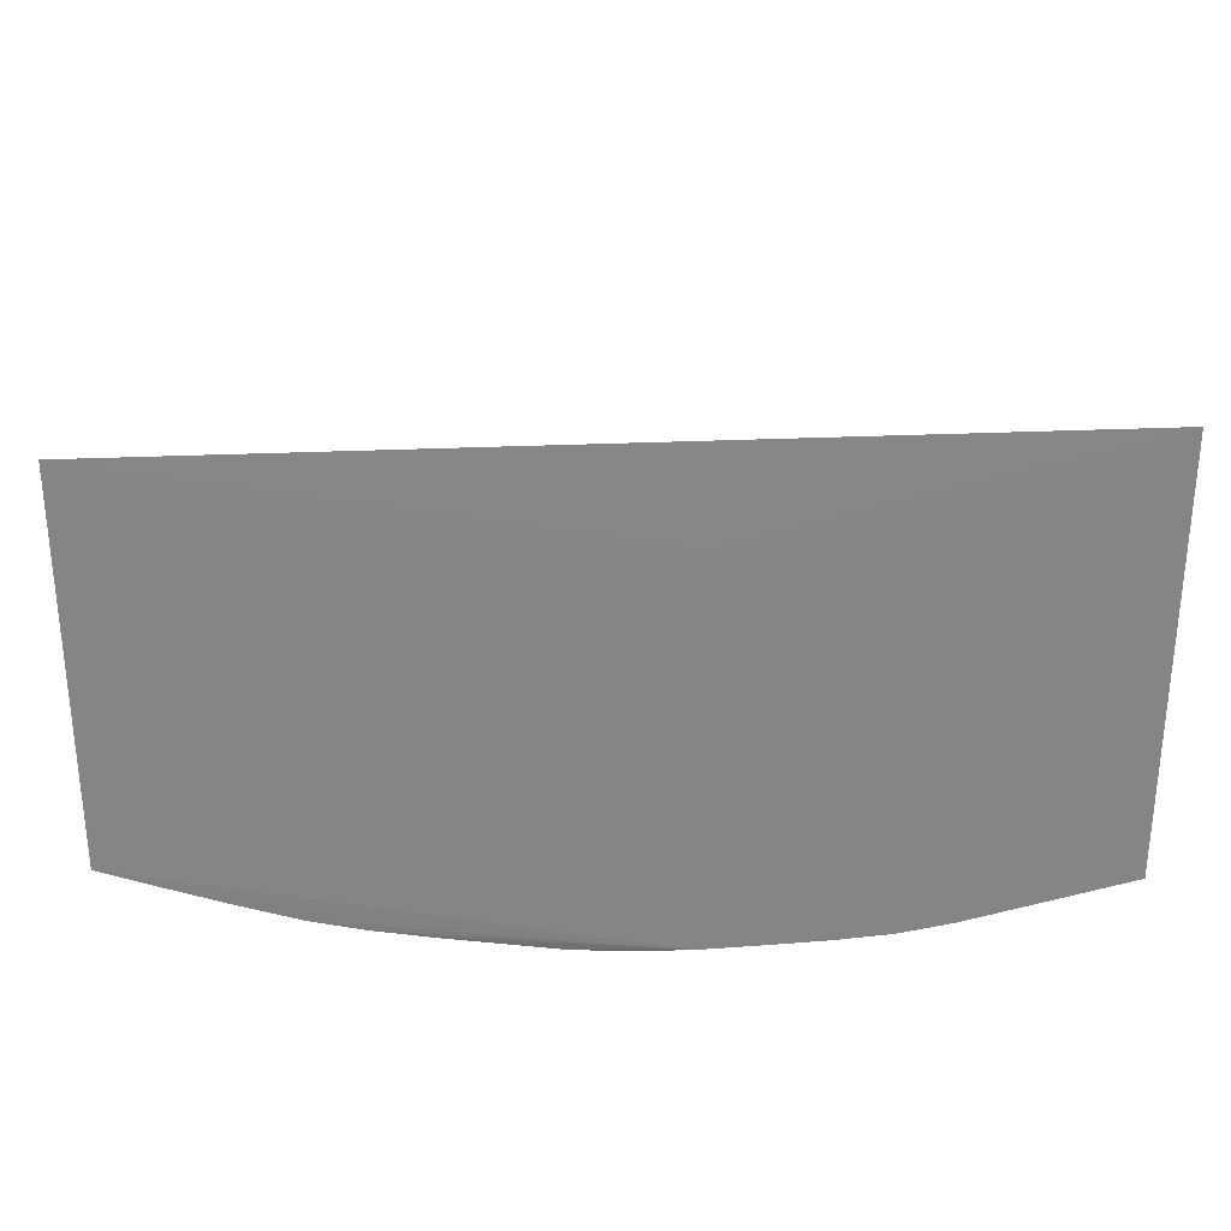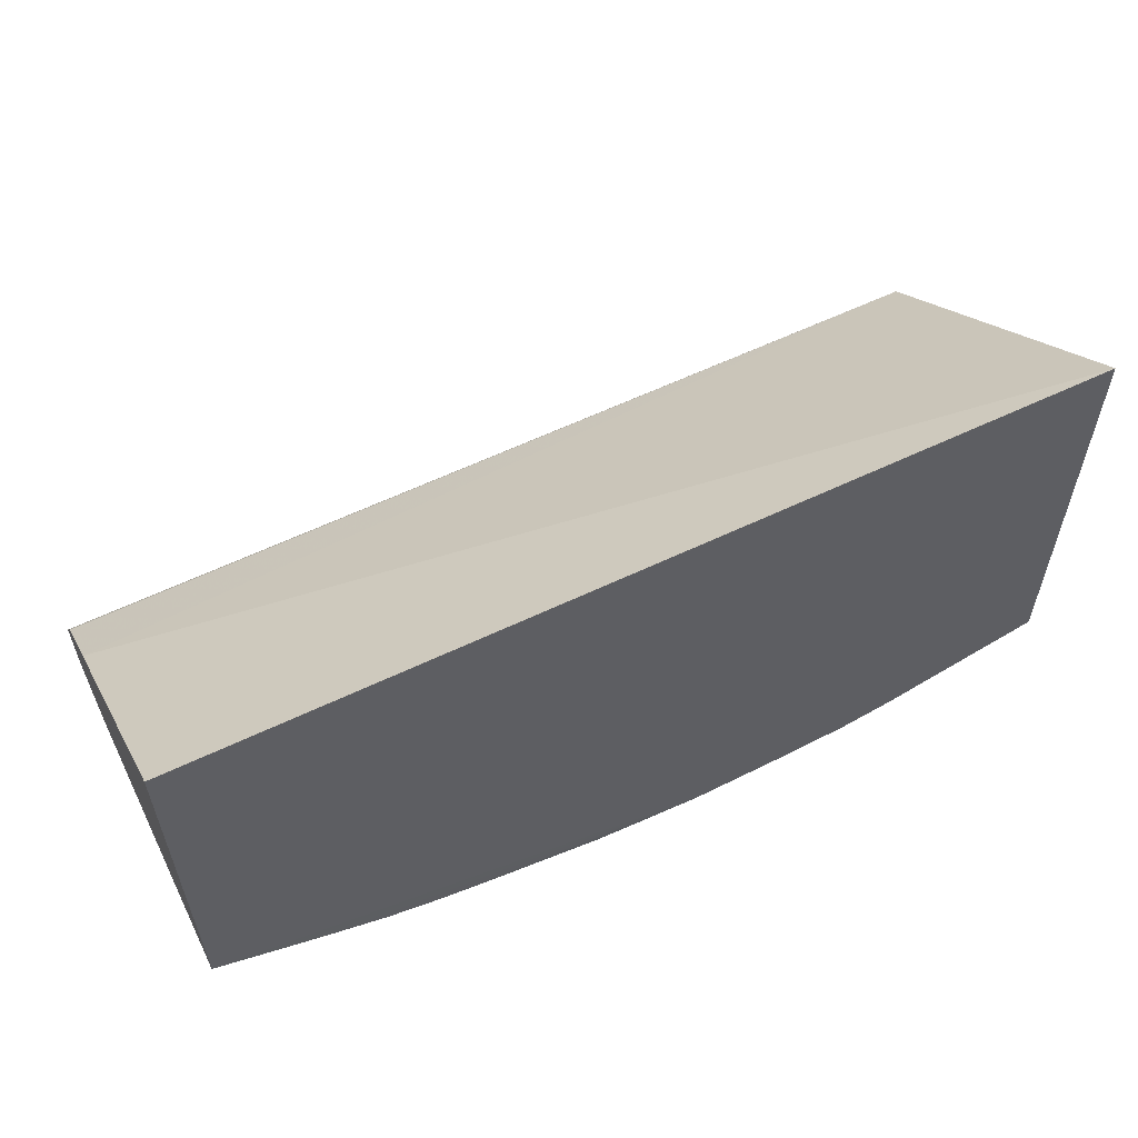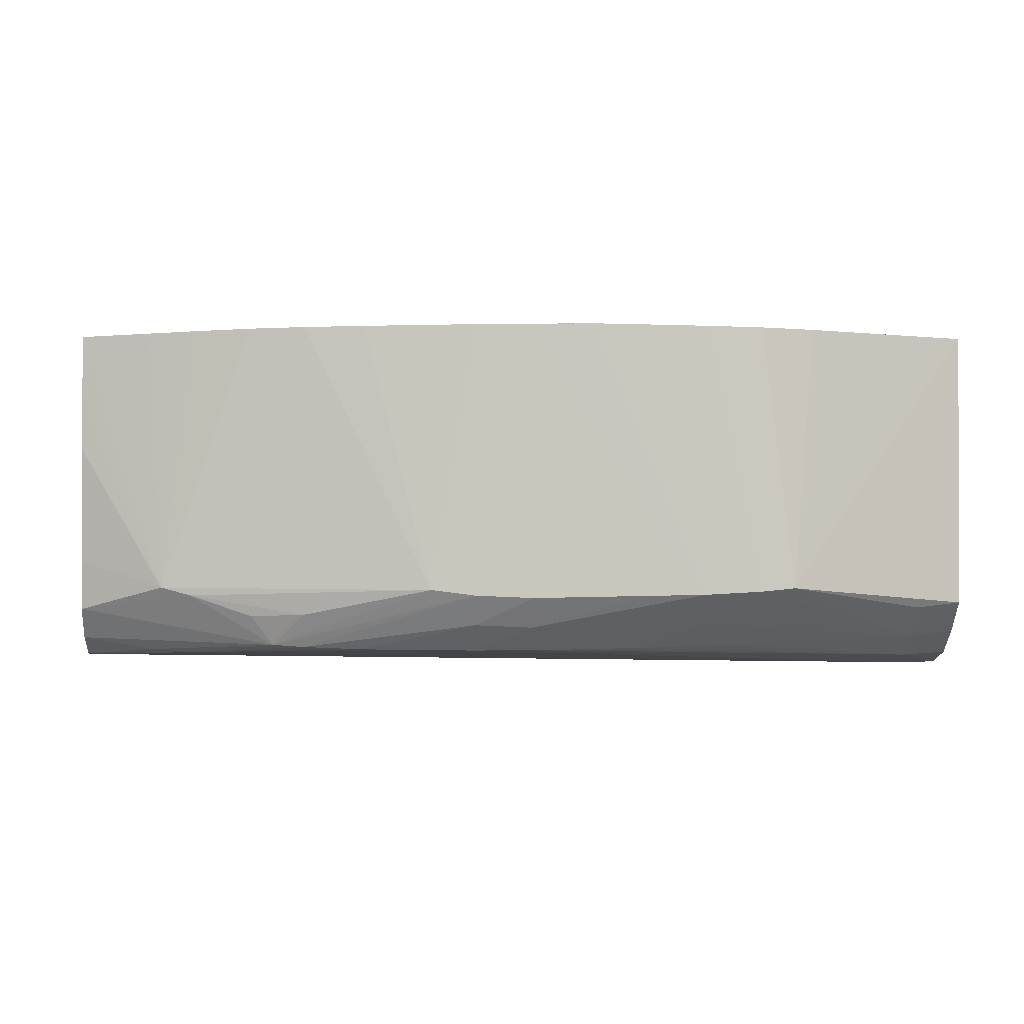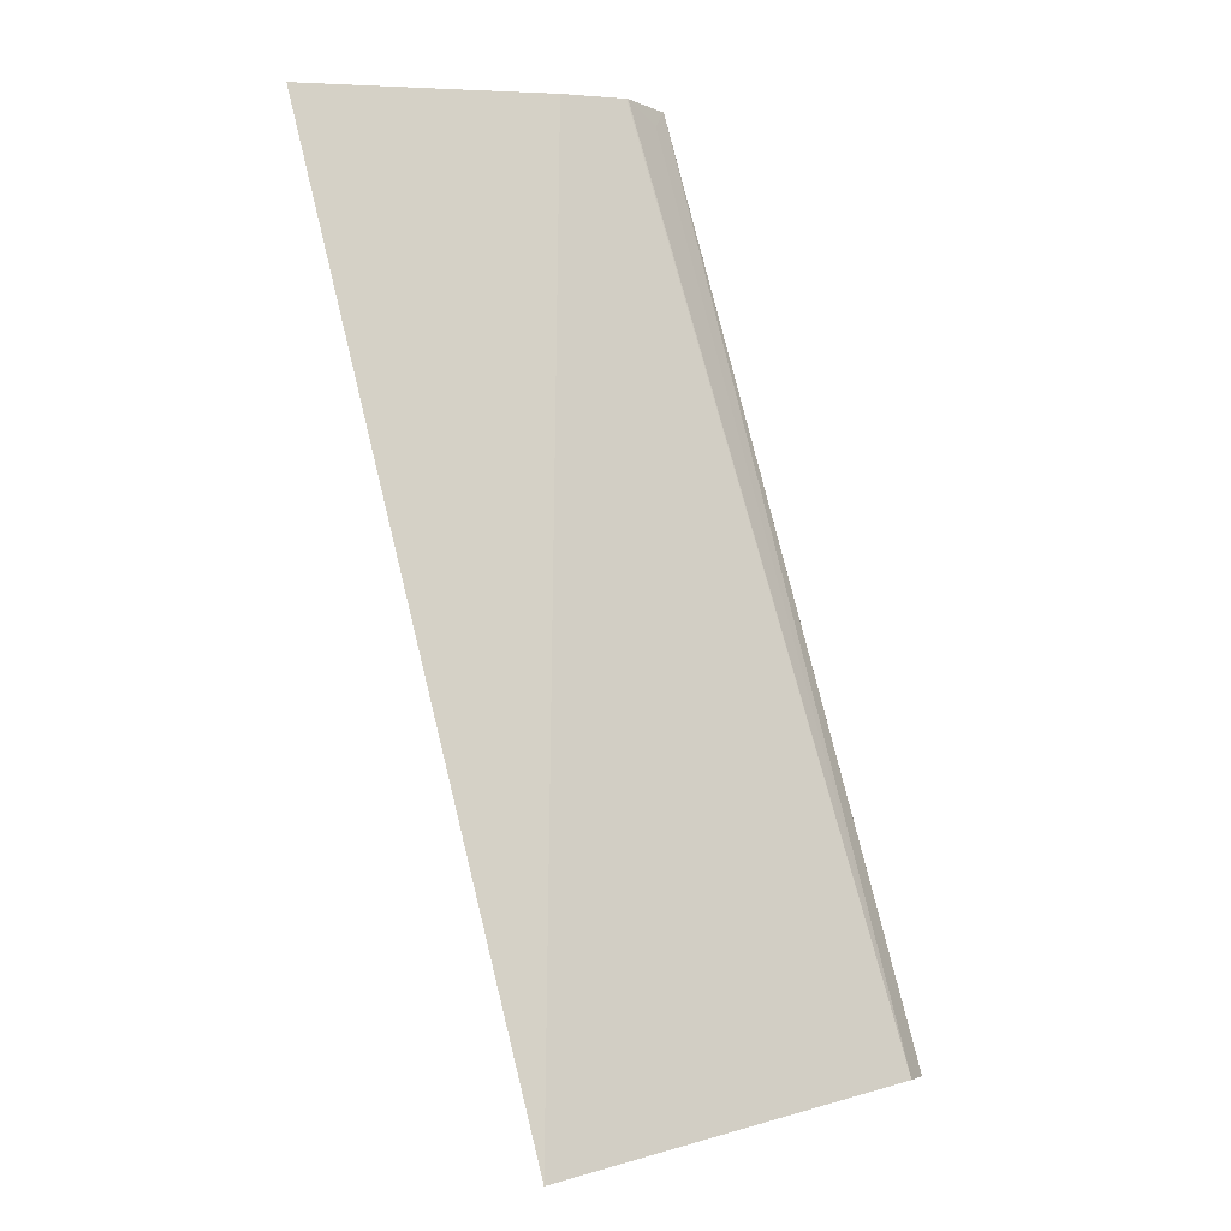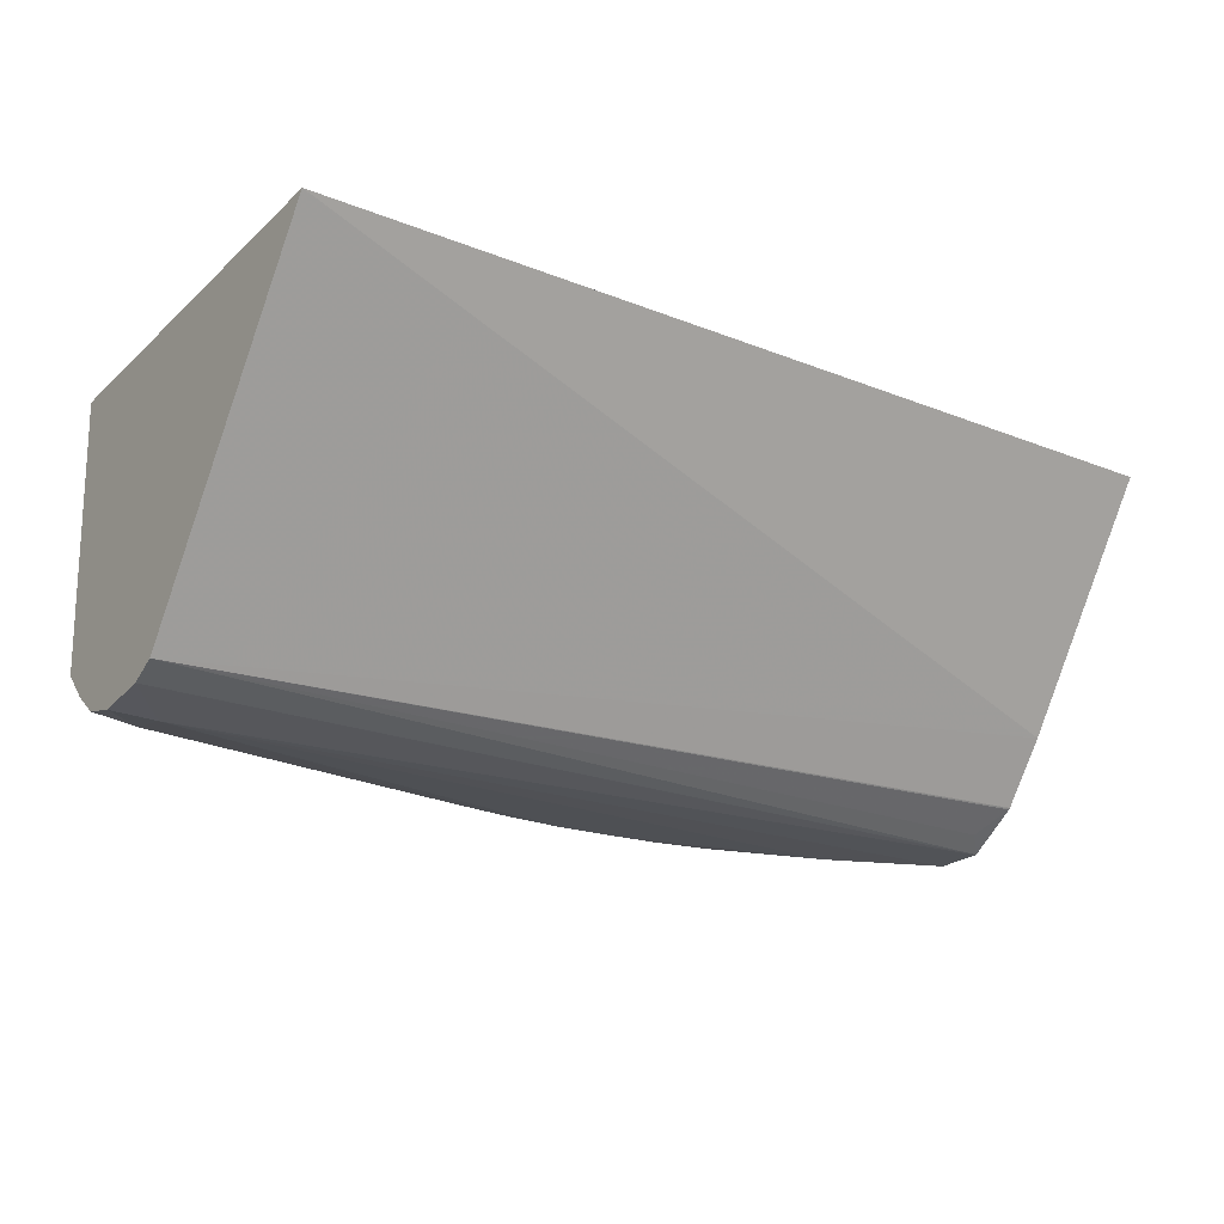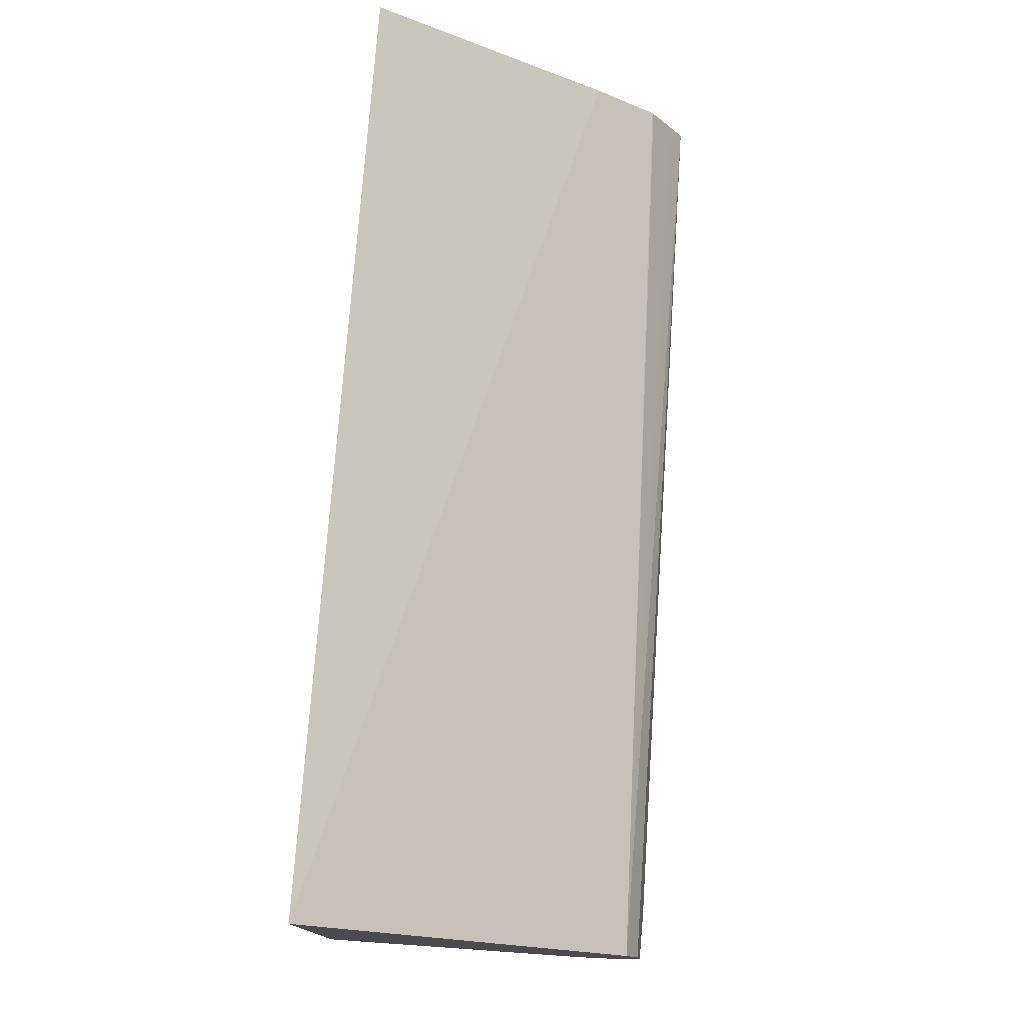
<metadata>
{"format":"obj","ext":"obj","renderer":"f3d","projection":"perspective","resolution":1024,"background":"white","views":[{"elev":28.4,"azim":176.8,"up":"+Z"},{"elev":57.4,"azim":153.5,"up":"+Z"},{"elev":-5.1,"azim":176.0,"up":"+Y"},{"elev":79.5,"azim":-103.9,"up":"+Z"},{"elev":-22.3,"azim":-33.9,"up":"+Y"},{"elev":75.9,"azim":-85.9,"up":"+Z"}]}
</metadata>
<code>
v 0.003432 -0.04367 -0.01915
v 0.004411 -0.04367 -0.01908
v 0.004417 -0.04827 -0.01873
v 0.003435 -0.0483 -0.01876
v 0.001473 -0.04826 -0.01876
v 0.000491 -0.04824 -0.01875
v 0.002453 -0.04364 -0.01914
v 0.002471 -0.04364 -0.01914
v 0.006327 -0.04367 -0.01879
v 0.005176 -0.04817 -0.01868
v 0.007889 -0.04908 -0.01768
v 0.007359 -0.04912 -0.01773
v 0.004417 -0.04876 -0.01837
v 0.003435 -0.0488 -0.01836
v 0.002453 -0.04877 -0.01832
v 0.001473 -0.04875 -0.01826
v 0.000491 -0.04873 -0.0182
v -0.0004909 -0.04818 -0.01871
v 0.001433 -0.04364 -0.0191
v 0.001473 -0.04364 -0.0191
v 0.002471 -0.04364 -0.0124
v 0.01129 -0.04367 -0.01526
v 0.01128 -0.04367 -0.01739
v 0.01012 -0.04367 -0.01779
v 0.009317 -0.04367 -0.01807
v 0.008337 -0.04367 -0.01838
v 0.008256 -0.04367 -0.0184
v 0.007359 -0.04367 -0.01861
v 0.006361 -0.04367 -0.01879
v 0.009824 -0.04809 -0.01767
v 0.009322 -0.04823 -0.01775
v 0.007359 -0.04858 -0.01808
v 0.008265 -0.04859 -0.01787
v 0.01129 -0.04844 -0.01691
v 0.01129 -0.04893 -0.01653
v 0.01006 -0.04914 -0.01678
v 0.009322 -0.0492 -0.01689
v 0.006379 -0.04916 -0.01779
v 0.004417 -0.04918 -0.01788
v 0.005397 -0.04917 -0.01784
v 0.003435 -0.04917 -0.01787
v 0.002453 -0.04915 -0.01782
v 0.000491 -0.04909 -0.01771
v -7.506e-05 -0.04907 -0.01767
v -0.003433 -0.04891 -0.01744
v 0.001473 -0.04913 -0.01777
v -0.001083 -0.04812 -0.01867
v 0.0004546 -0.04364 -0.01905
v 0.01129 -0.04367 -0.01087
v -0.004209 -0.04364 -0.01077
v 0.01129 -0.04367 -0.01738
v 0.01129 -0.04367 -0.01739
v 0.01129 -0.04465 -0.01733
v 0.01129 -0.04465 -0.01733
v 0.01129 -0.04563 -0.01727
v 0.01129 -0.0476 -0.01704
v 0.01129 -0.04844 -0.01691
v 0.01129 -0.04893 -0.01652
v 0.01129 -0.04893 -0.01652
v 0.01129 -0.04921 -0.01603
v -0.003433 -0.04936 -0.01619
v -0.003433 -0.04923 -0.01695
v -0.004209 -0.04917 -0.01685
v -0.004209 -0.04881 -0.01734
v -0.004209 -0.04842 -0.01773
v -0.003433 -0.04841 -0.01793
v -0.001409 -0.04364 -0.01881
v -0.0005197 -0.04364 -0.01897
v -0.0004909 -0.04364 -0.01897
v -0.004209 -0.04832 -0.01784
v -0.004209 -0.04364 -0.01811
v 0.01129 -0.04755 -0.01349
v -0.004209 -0.04903 -0.01475
v 0.01129 -0.04368 -0.01738
v 0.01129 -0.04921 -0.01518
v -0.004209 -0.04924 -0.01521
v -0.004209 -0.04934 -0.01619
v 0.01129 -0.04921 -0.01518
v 0.01129 -0.04859 -0.01427
v 0.01129 -0.04921 -0.01517
v 0.01096 -0.04899 -0.01484
v 0.01129 -0.04862 -0.01429
v 0.01129 -0.0486 -0.01427
f 31 33 32
f 34 56 57
f 8 24 25
f 8 23 24
f 8 22 23
f 8 49 22
f 8 21 49
f 7 21 8
f 10 31 32
f 73 82 83
f 30 52 53
f 27 30 28
f 1 4 5
f 1 3 4
f 1 2 3
f 30 54 55
f 4 14 5
f 42 62 46
f 41 62 42
f 41 61 62
f 39 61 41
f 37 61 39
f 37 60 61
f 36 60 37
f 73 80 81
f 26 30 27
f 36 59 60
f 35 59 36
f 35 58 59
f 35 57 58
f 34 57 35
f 30 53 54
f 1 6 7
f 75 80 78
f 62 77 63
f 50 70 65
f 50 65 64
f 50 64 63
f 50 63 77
f 50 77 76
f 50 76 73
f 12 38 13
f 49 50 72
f 52 74 54
f 52 54 53
f 60 75 61
f 61 76 77
f 61 77 62
f 61 75 78
f 61 78 76
f 4 13 14
f 50 71 70
f 76 78 80
f 80 82 81
f 13 40 39
f 13 38 40
f 13 39 14
f 73 83 79
f 50 73 72
f 51 74 52
f 47 67 68
f 47 68 69
f 47 69 48
f 47 66 70
f 47 70 71
f 47 71 67
f 22 49 72
f 1 8 2
f 22 58 57
f 22 57 56
f 22 56 55
f 22 55 54
f 16 42 17
f 18 45 47
f 21 50 49
f 2 9 10
f 45 66 47
f 37 39 40
f 37 40 38
f 43 46 62
f 22 80 75
f 22 75 60
f 22 60 59
f 22 59 58
f 23 52 24
f 11 33 31
f 11 31 34
f 73 81 82
f 8 26 27
f 22 54 74
f 22 74 51
f 22 51 23
f 23 51 52
f 18 47 48
f 24 52 30
f 22 72 79
f 22 79 83
f 22 83 82
f 22 82 80
f 15 42 16
f 18 48 19
f 3 11 12
f 7 68 67
f 7 67 71
f 7 71 50
f 2 10 3
f 5 14 6
f 6 15 16
f 3 13 4
f 3 12 13
f 7 69 68
f 3 10 11
f 2 8 9
f 12 37 38
f 7 20 19
f 7 19 48
f 1 7 8
f 1 5 6
f 6 17 18
f 43 62 44
f 25 30 26
f 44 62 45
f 45 62 63
f 45 63 64
f 45 64 65
f 45 65 66
f 6 16 17
f 30 56 34
f 6 18 19
f 6 19 20
f 6 20 7
f 6 14 15
f 7 50 21
f 14 41 42
f 7 48 69
f 30 55 56
f 11 32 33
f 10 32 11
f 14 42 15
f 14 39 41
f 8 25 26
f 24 30 25
f 9 29 10
f 8 29 9
f 8 28 29
f 8 27 28
f 11 37 12
f 11 36 37
f 10 30 31
f 17 46 43
f 30 34 31
f 11 34 35
f 65 70 66
f 72 73 79
f 73 76 80
f 10 29 28
f 10 28 30
f 11 35 36
f 17 43 44
f 17 44 45
f 17 45 18
f 17 42 46

</code>
